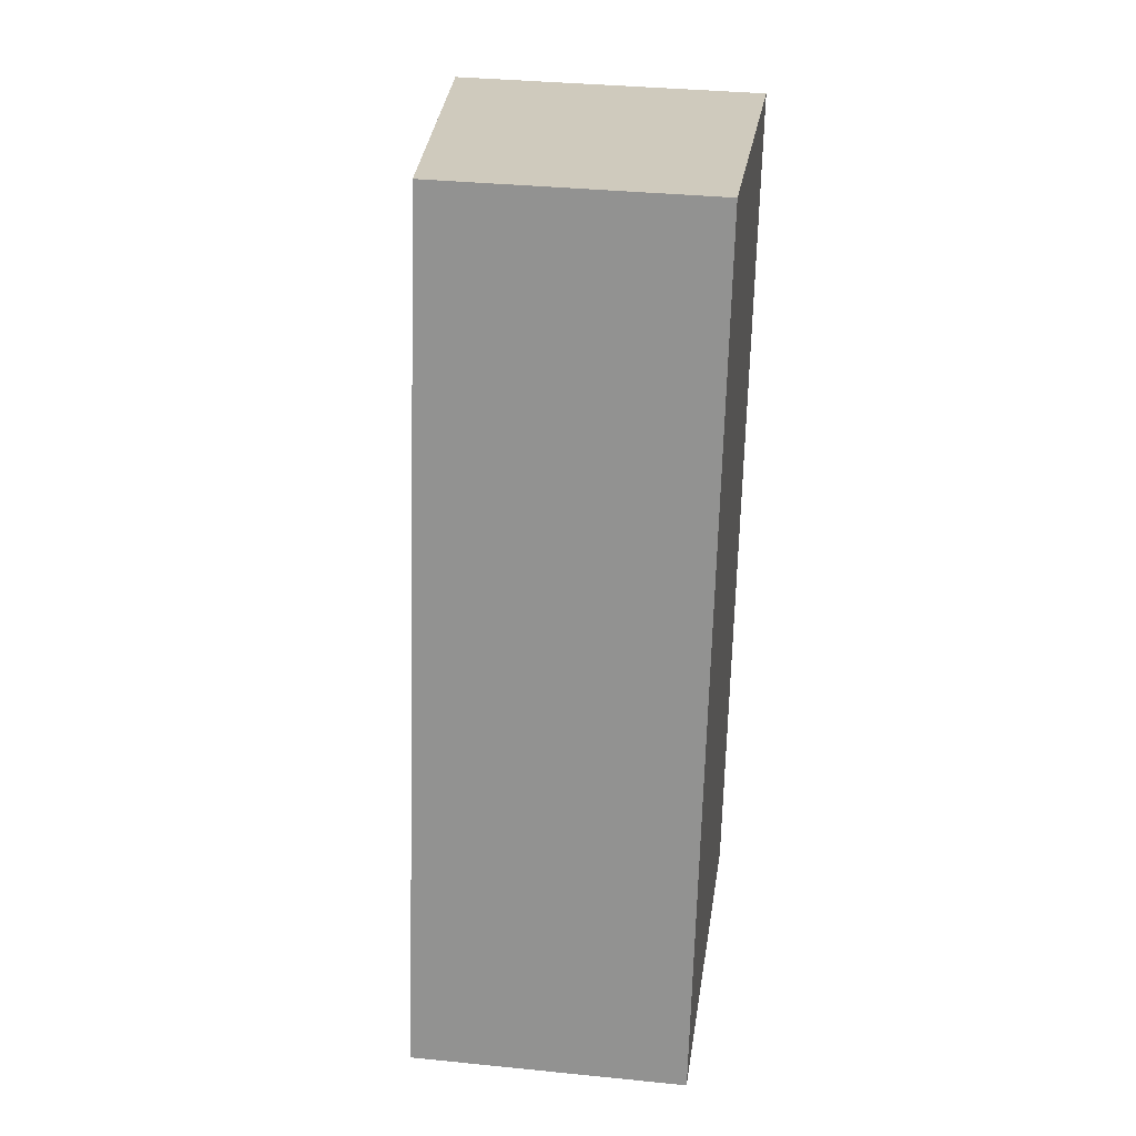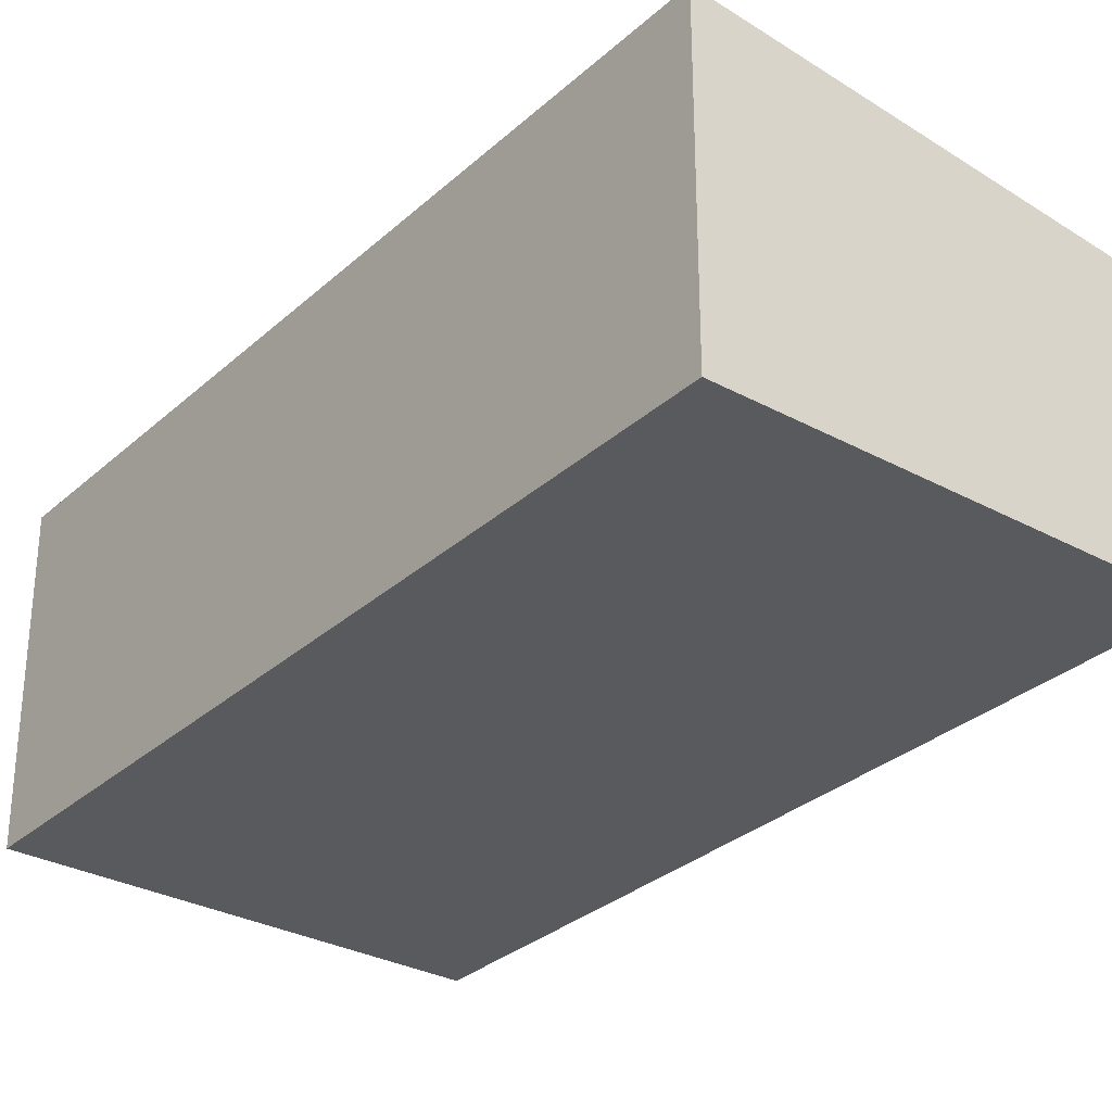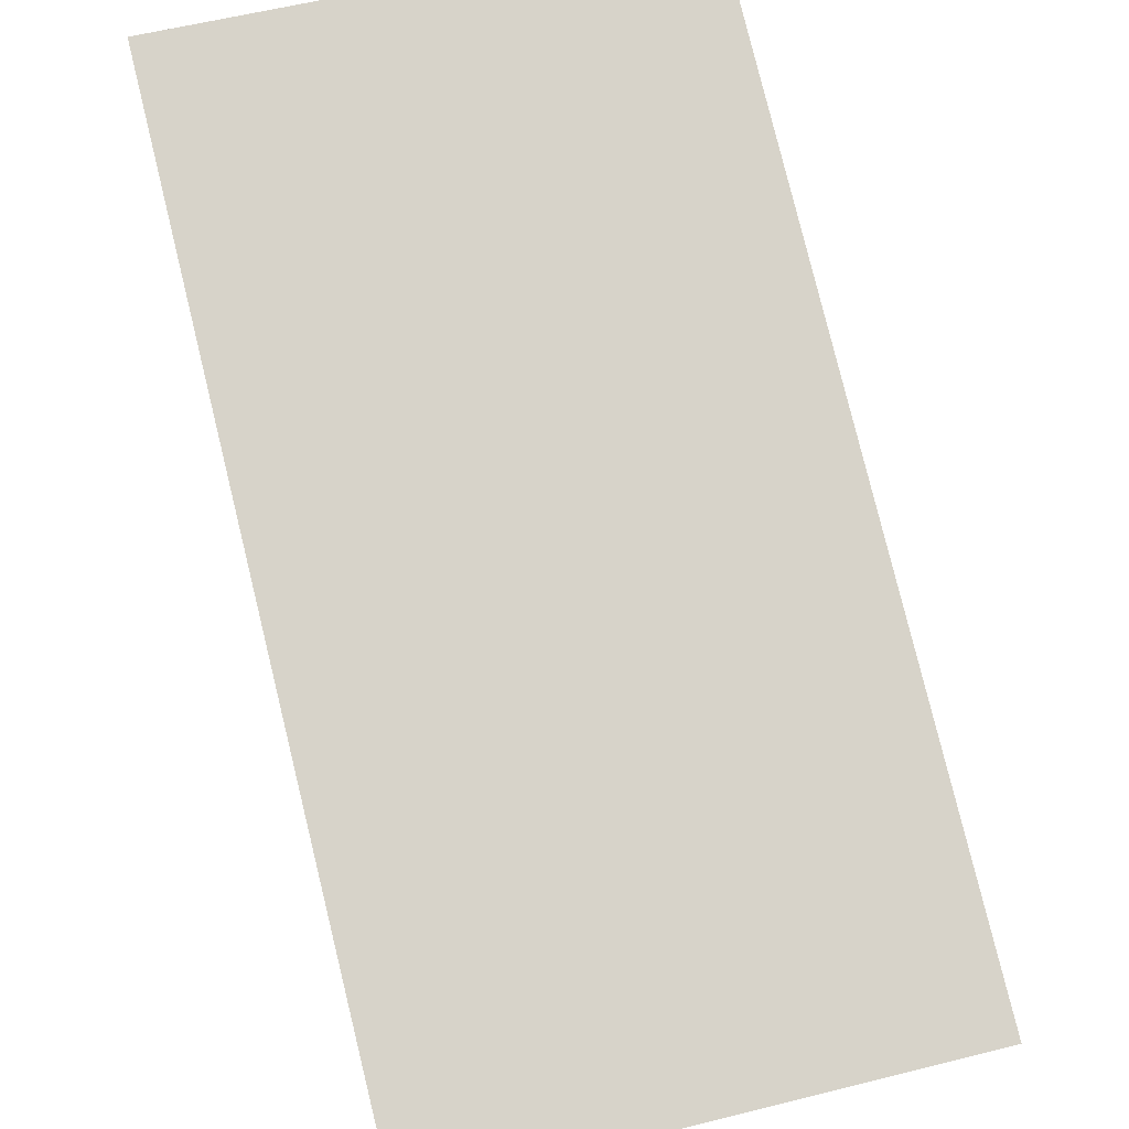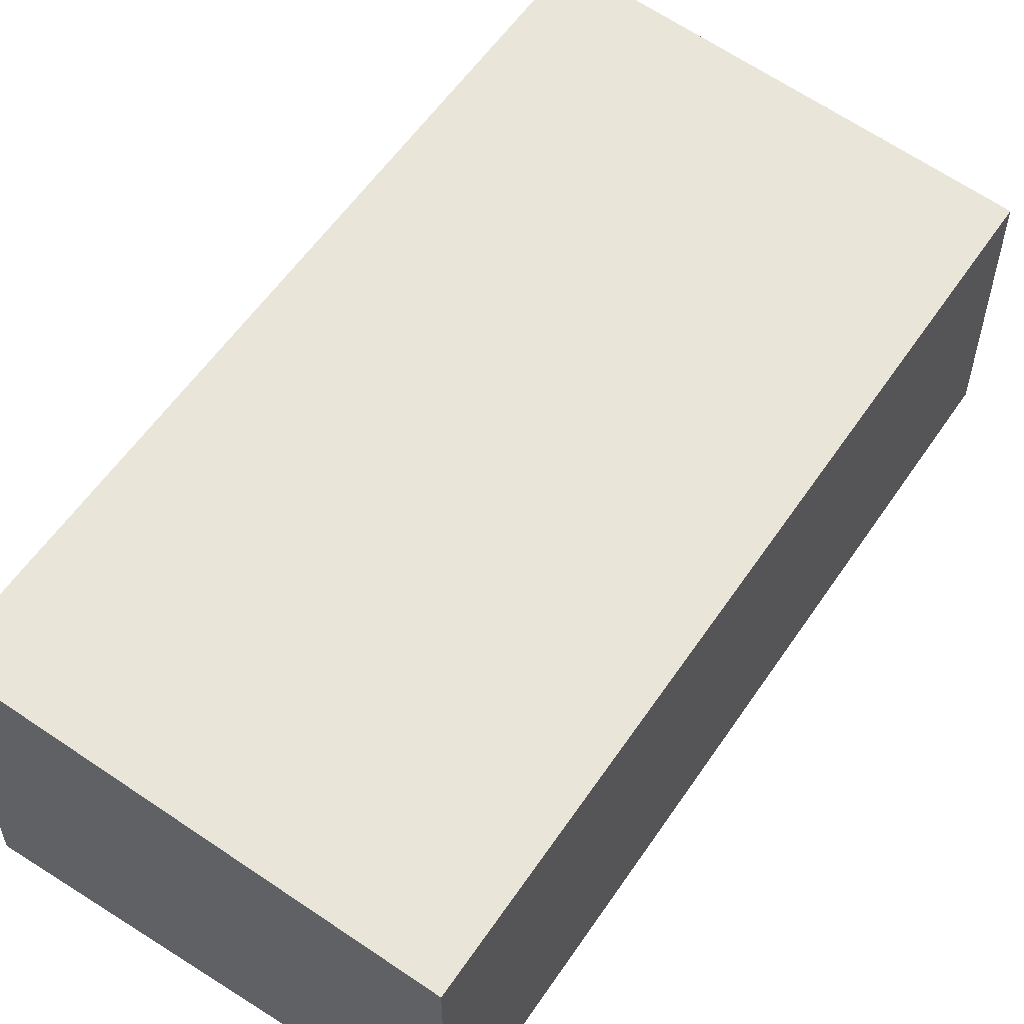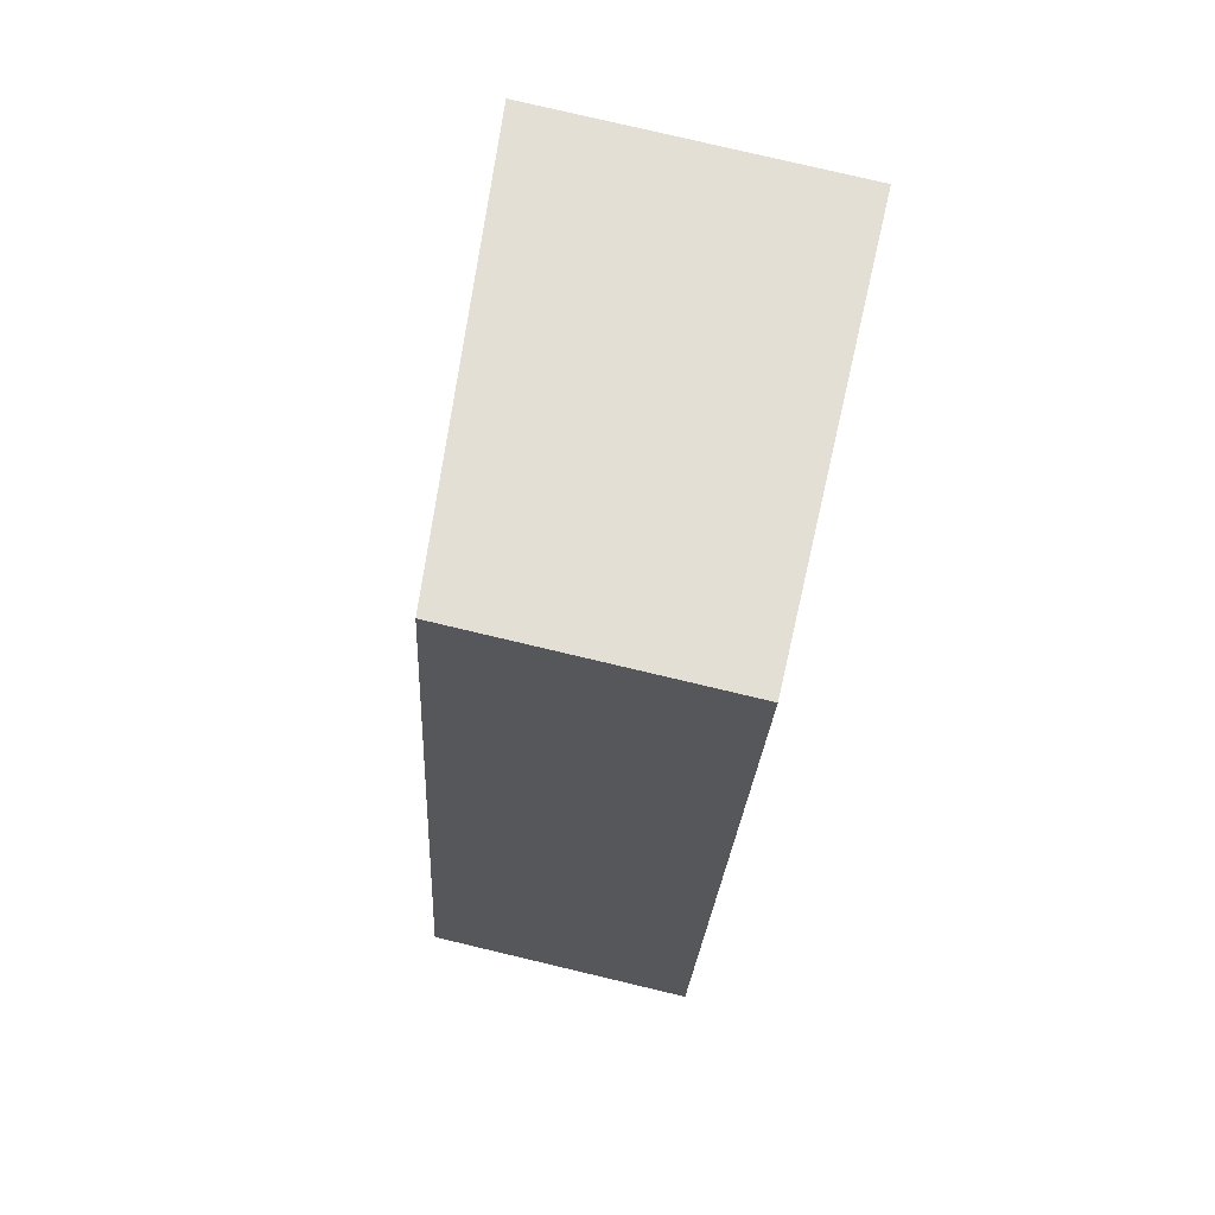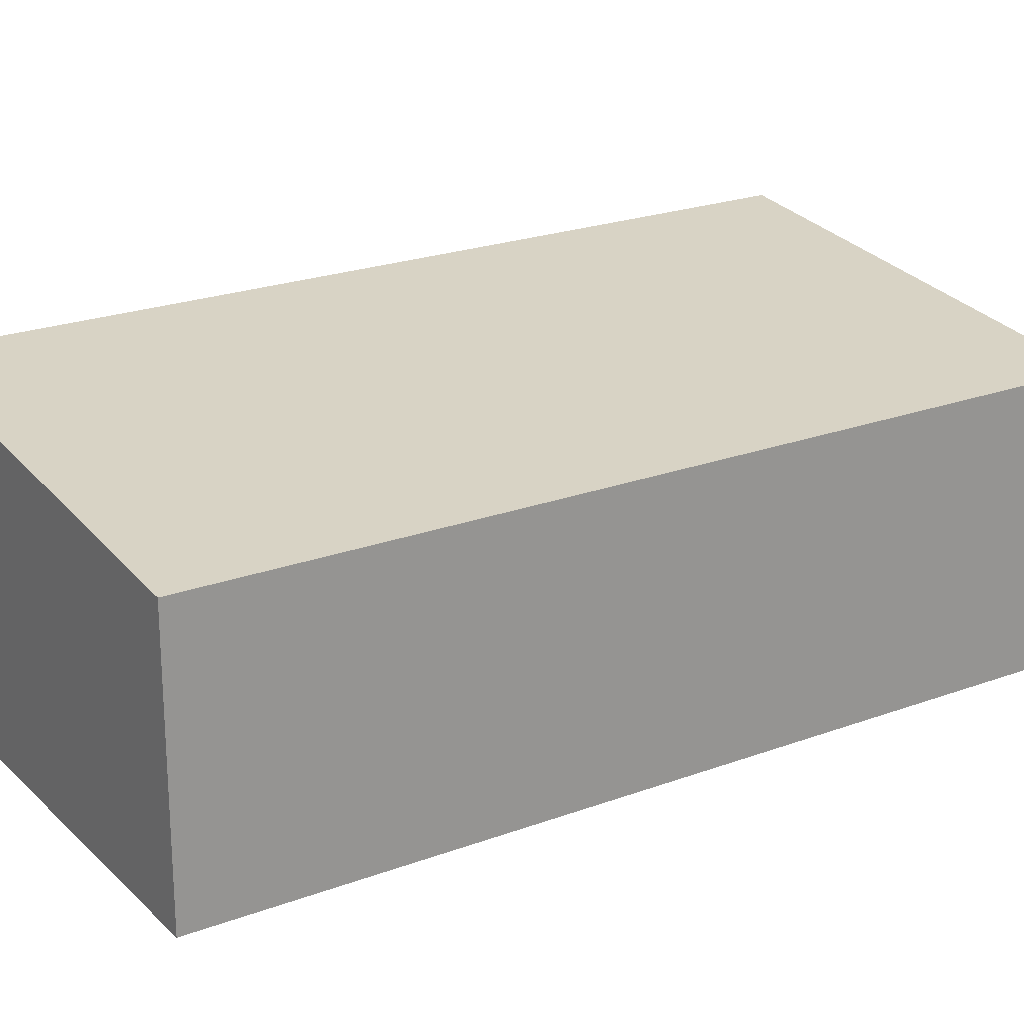
<metadata>
{"format":"obj","ext":"obj","renderer":"f3d","projection":"perspective","resolution":1024,"background":"white","views":[{"elev":34.6,"azim":-82.3,"up":"+Z"},{"elev":-30.6,"azim":154.0,"up":"+Y"},{"elev":79.0,"azim":178.4,"up":"+Y"},{"elev":56.9,"azim":-134.3,"up":"+Y"},{"elev":78.8,"azim":-76.7,"up":"+Z"},{"elev":22.5,"azim":-110.5,"up":"+Y"}]}
</metadata>
<code>
v  0 4.722 2.891e-16
v  10.95 5.508 13.16
v  7.765 5.508 -1.669
v  3.188 4.722 14.83
v  4.491 4.854 14.55
v  10.95 -8.057e-16 13.16
v  7.765 1.022e-16 -1.669
v  0 0 0
v  3.188 -9.08e-16 14.83
v  4.491 -8.908e-16 14.55
g defaultobject
f 1 2 3
f 2 1 4
f 2 4 5
f 6 3 2
f 3 6 7
f 7 1 3
f 1 7 8
f 8 4 1
f 4 8 9
f 5 6 2
f 6 5 4
f 6 4 10
f 10 4 9
f 6 8 7
f 8 6 10
f 8 10 9

</code>
